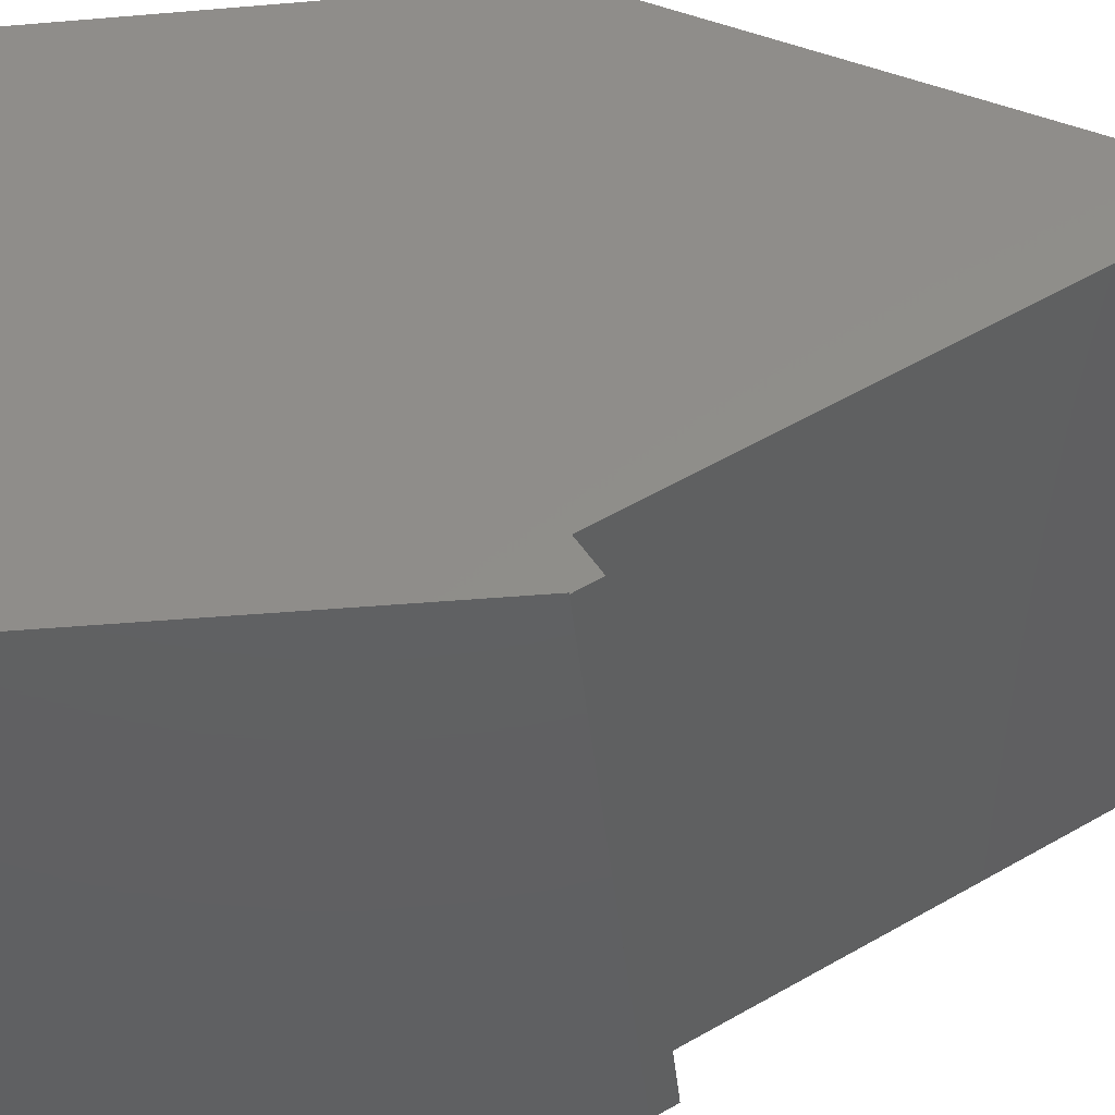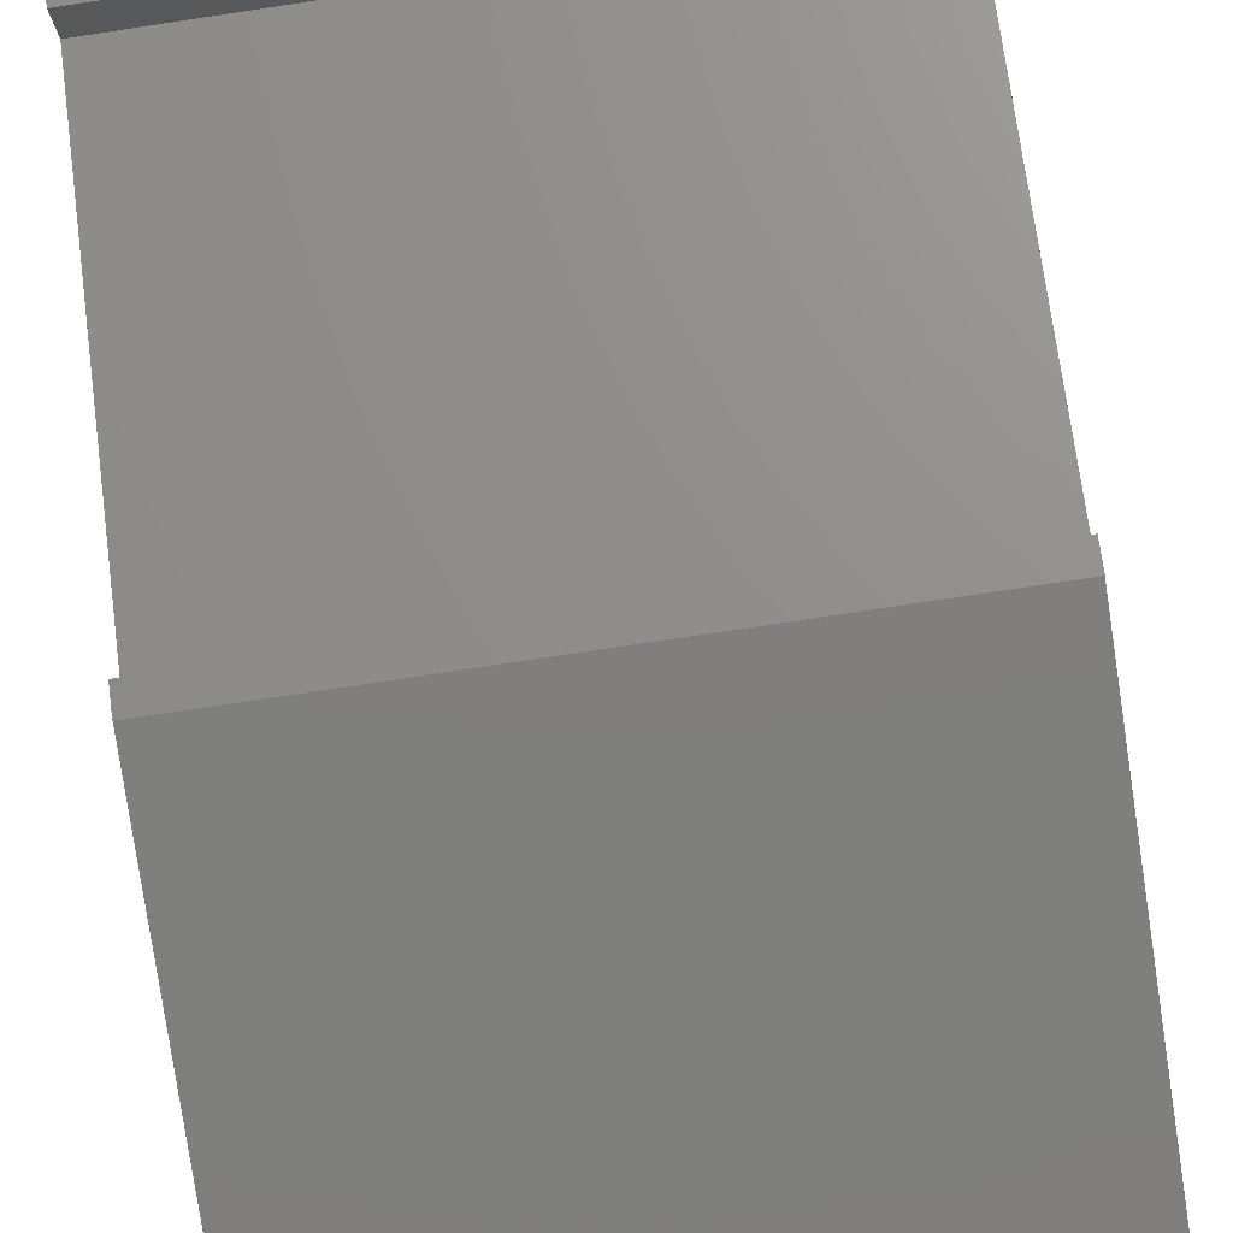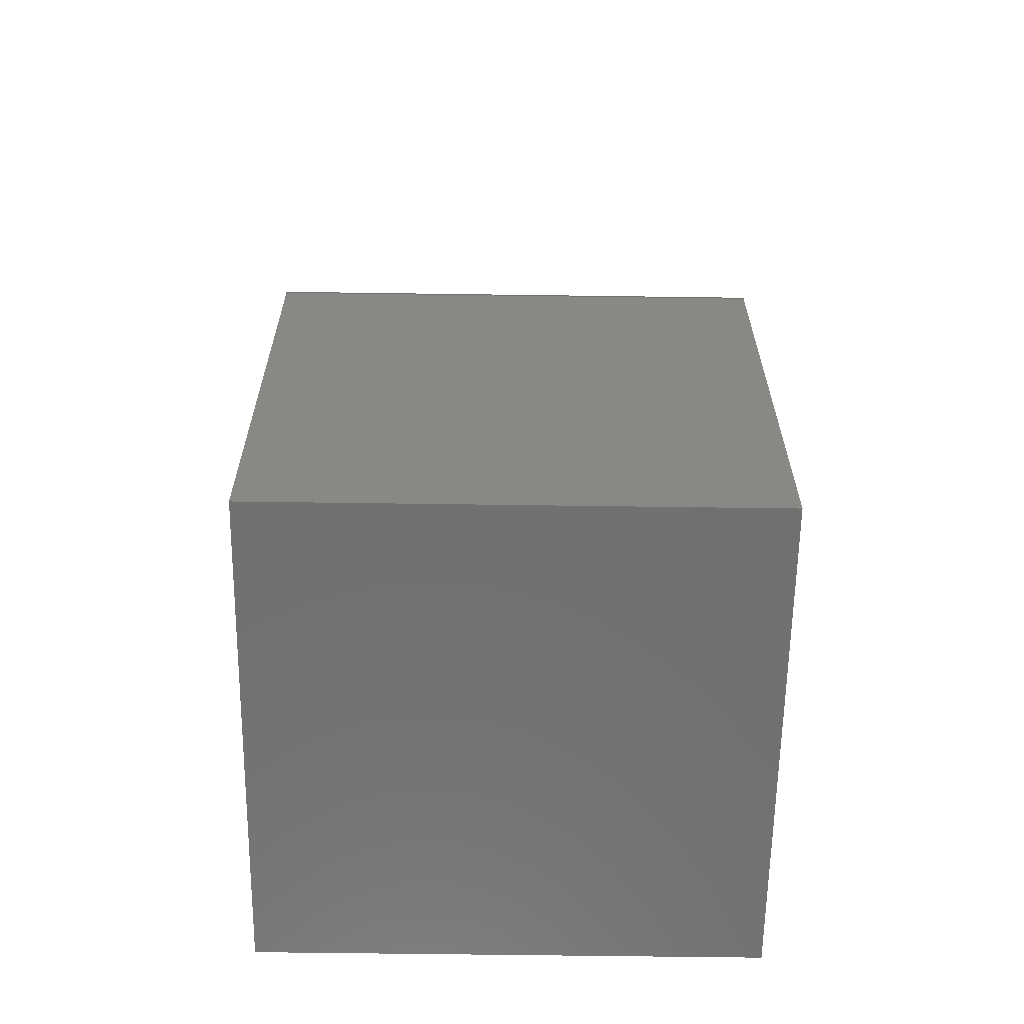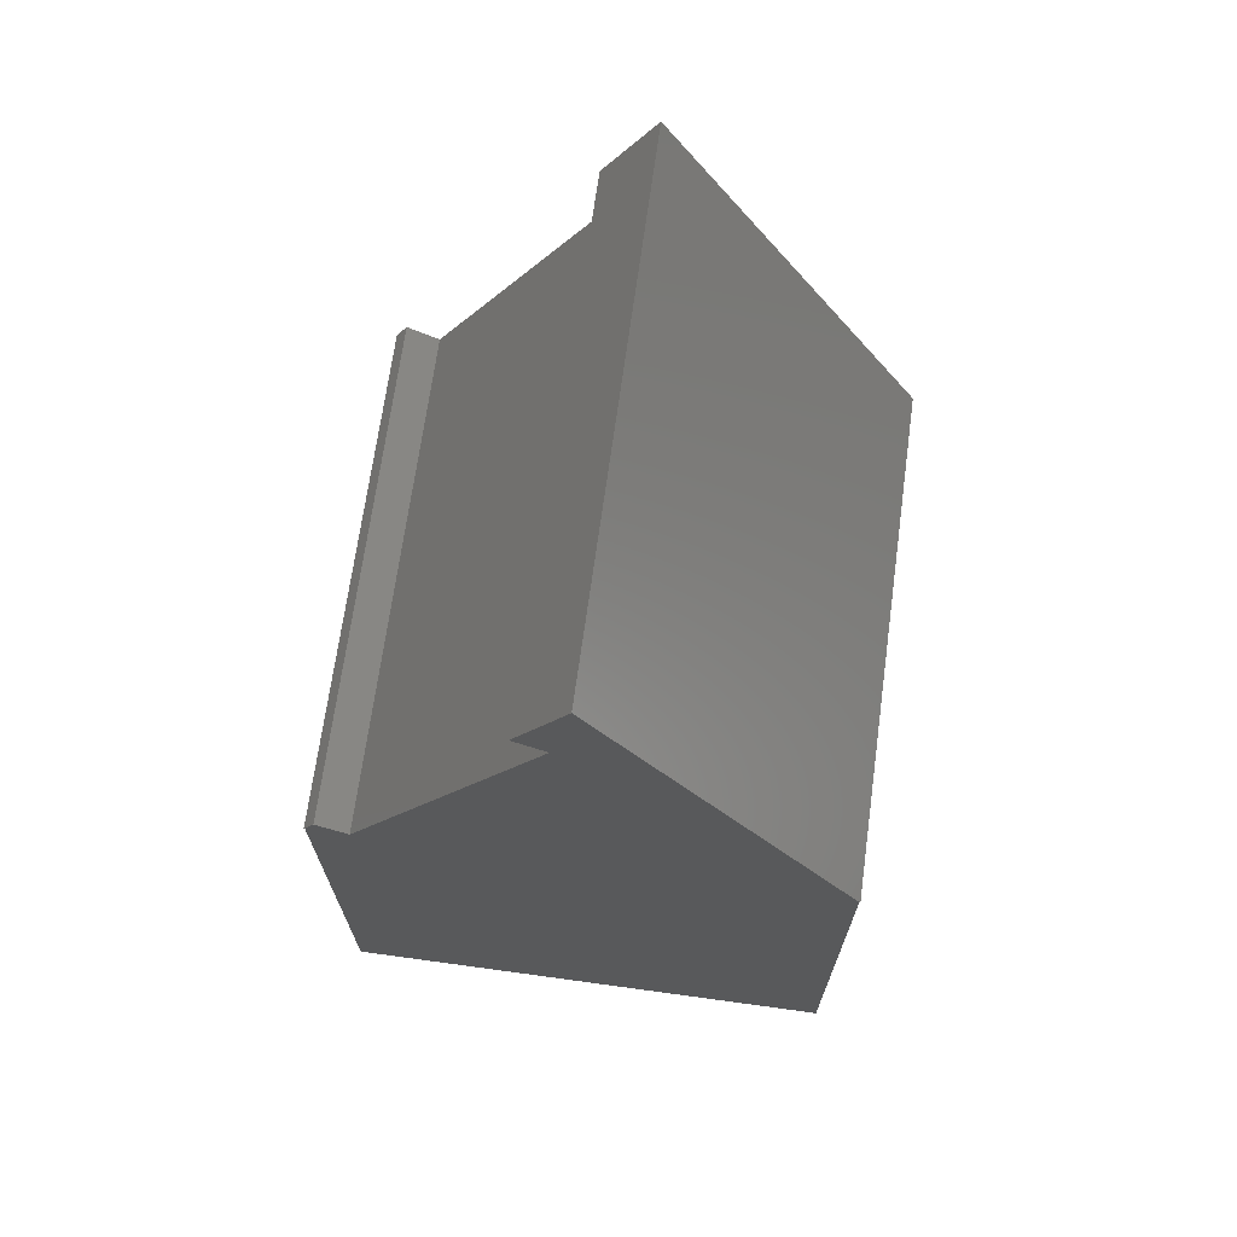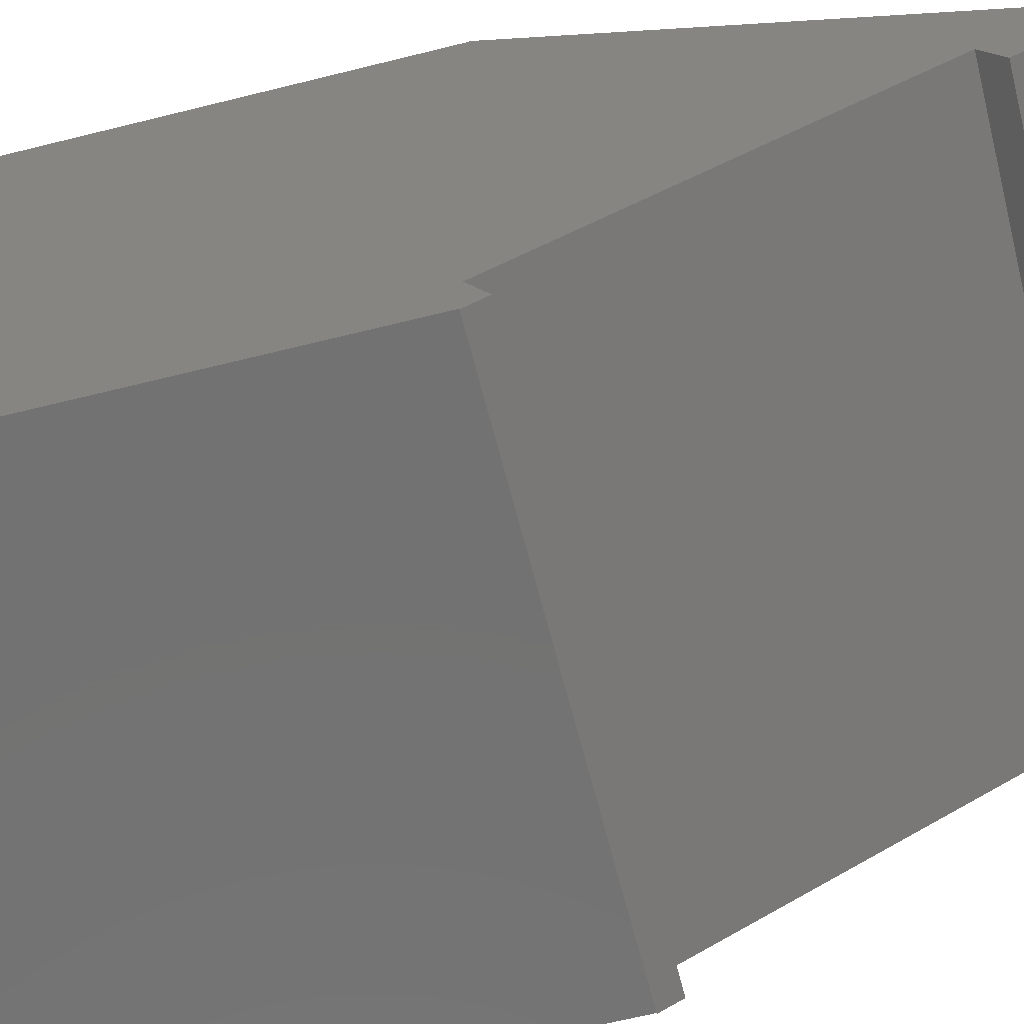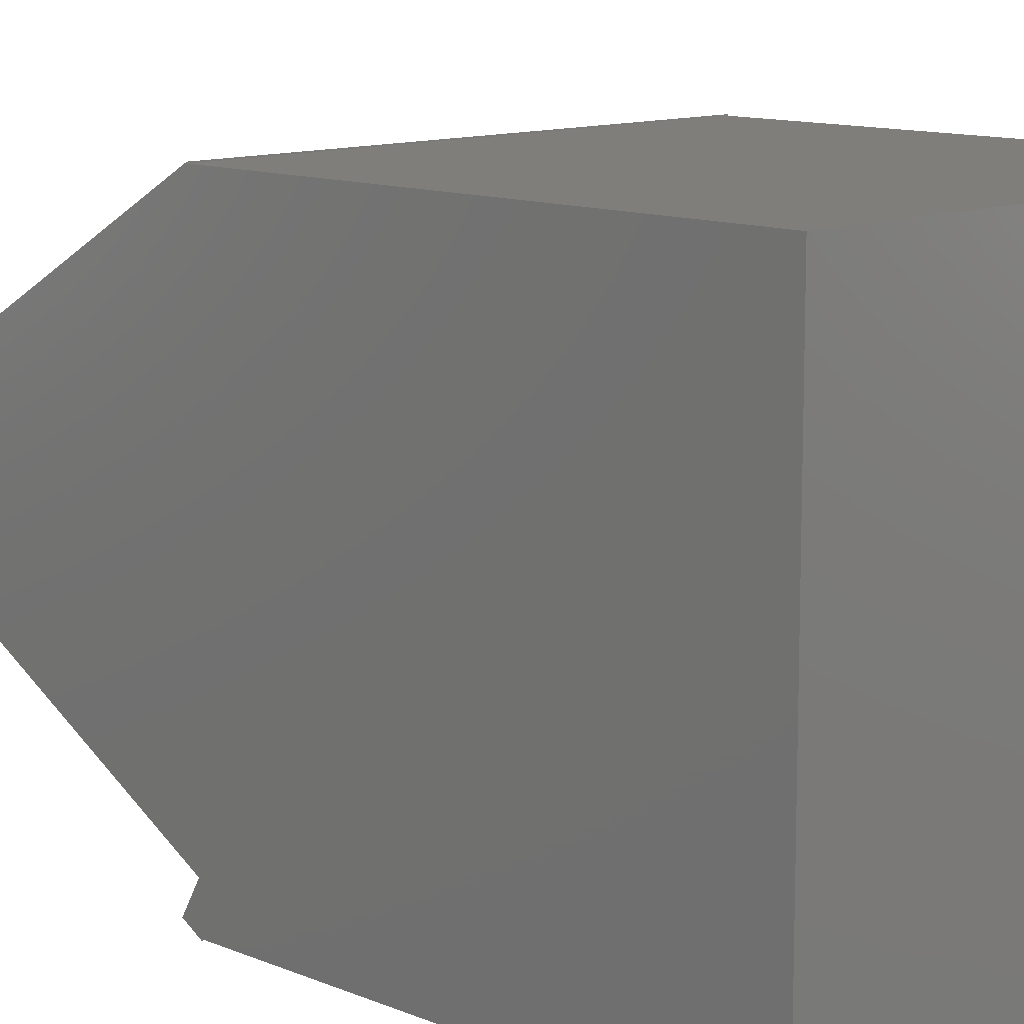
<metadata>
{"format":"stl","ext":"stl","renderer":"f3d","projection":"perspective","resolution":1024,"background":"white","views":[{"elev":-41.8,"azim":-84.1,"up":"+Y"},{"elev":-79.2,"azim":8.5,"up":"+Y"},{"elev":-62.5,"azim":179.2,"up":"+Z"},{"elev":69.5,"azim":97.8,"up":"+Z"},{"elev":-64.3,"azim":-75.8,"up":"+Y"},{"elev":11.5,"azim":135.3,"up":"+Y"}]}
</metadata>
<code>
# stl→obj: 26 verts, 48 faces
v 12.5 12.56 13.95
v -12.5 0 35.7
v 12.5 0 35.7
v -12.5 12.56 13.95
v -12.5 12.5 13.95
v 12.5 12.5 13.95
v -12.5 -12.56 13.95
v 12.5 -12.5 13.95
v 12.5 -12.56 13.95
v -12.5 -12.5 13.95
v -12.5 -12.5 14
v -12.5 12.5 14
v -12.5 -0.951 30.48
v -12.5 -10.45 14.02
v -12.5 -12 14.92
v -12.5 -2.499 31.37
v 12.5 -2.499 31.37
v 12.5 -12 14.92
v 12.5 -0.951 30.48
v 12.5 12.5 14
v 12.5 -10.45 14.02
v 12.5 -12.5 14
v -12.5 -12.5 -11
v -12.5 12.5 -11
v 12.5 12.5 -11
v 12.5 -12.5 -11
f 1 2 3
f 2 1 4
f 5 1 6
f 1 5 4
f 7 8 9
f 8 7 10
f 10 7 11
f 12 4 5
f 12 2 4
f 12 13 2
f 12 14 13
f 11 14 12
f 11 15 14
f 15 11 7
f 2 13 16
f 16 3 2
f 3 16 17
f 7 18 15
f 18 7 9
f 3 17 19
f 3 20 1
f 19 20 3
f 21 20 19
f 21 22 20
f 18 22 21
f 22 9 8
f 9 22 18
f 1 20 6
f 16 19 17
f 19 16 13
f 14 19 13
f 19 14 21
f 14 18 21
f 18 14 15
f 23 12 24
f 12 23 11
f 8 6 20
f 8 20 22
f 6 8 25
f 25 8 26
f 6 25 5
f 5 24 12
f 24 5 25
f 23 25 26
f 25 23 24
f 23 10 11
f 23 8 10
f 8 23 26

</code>
